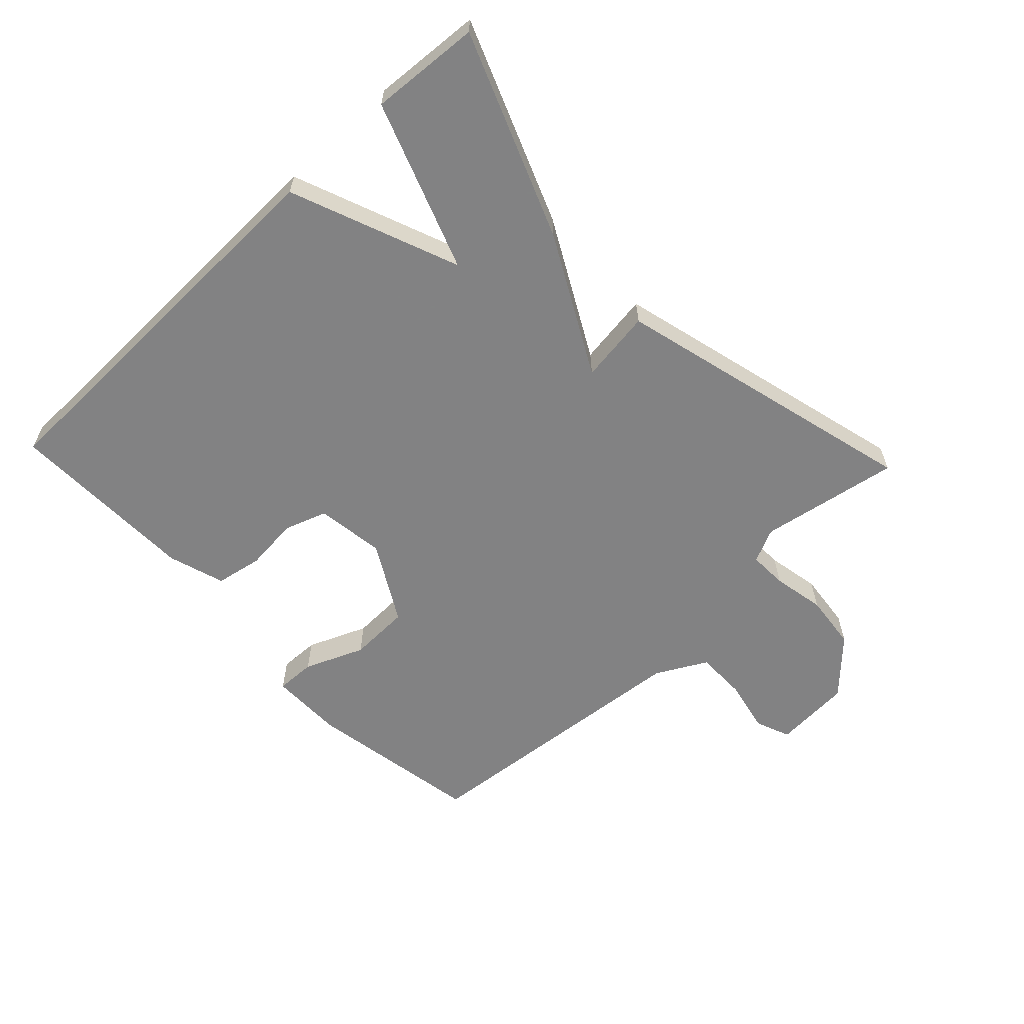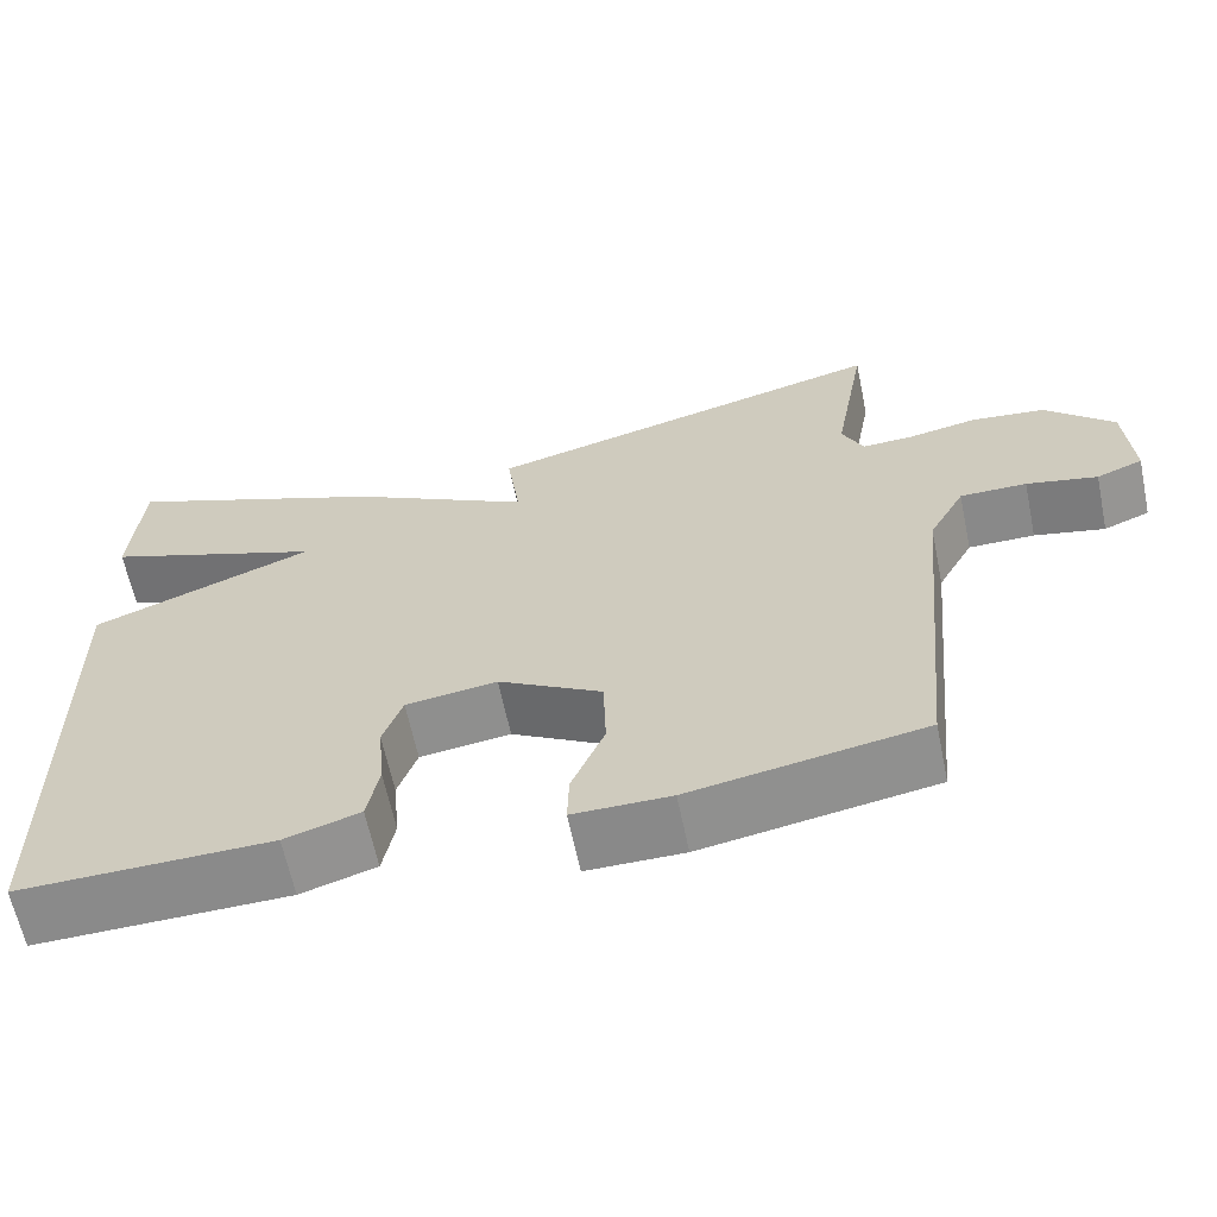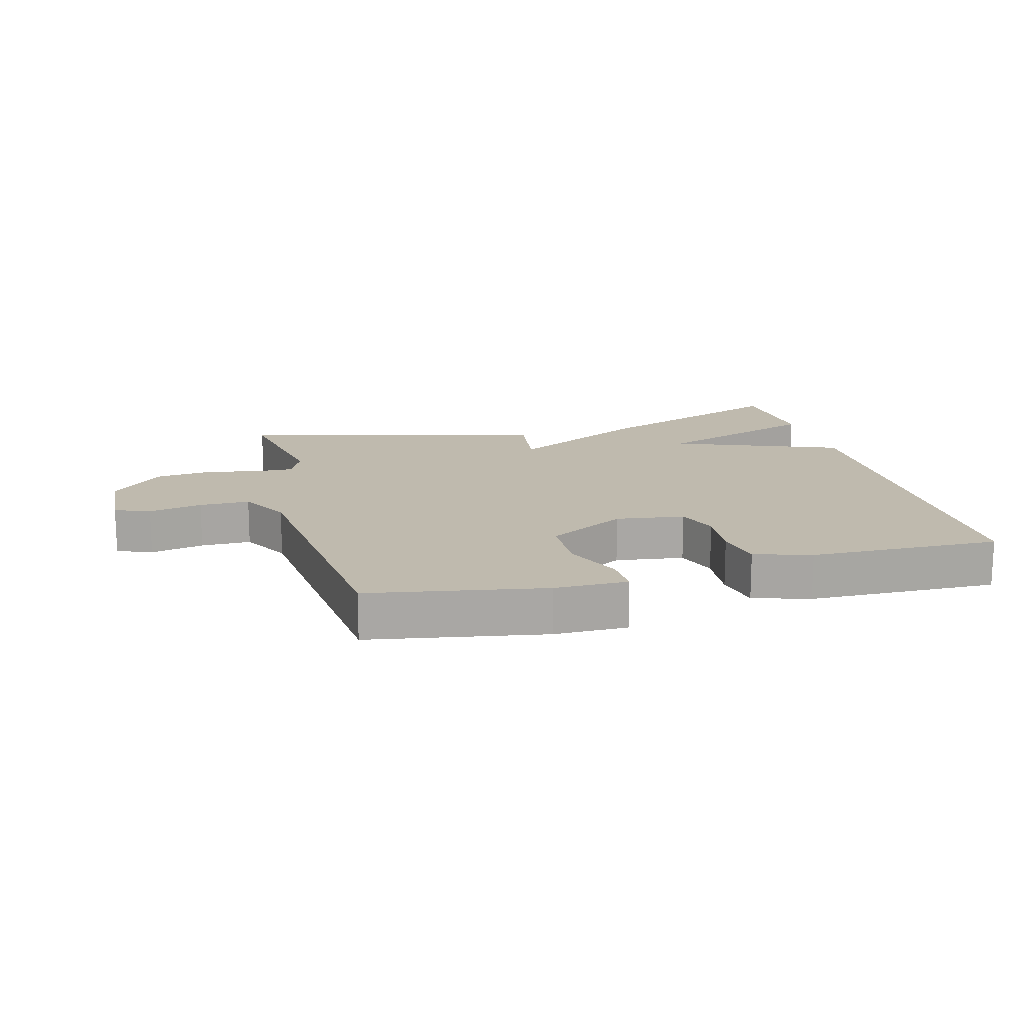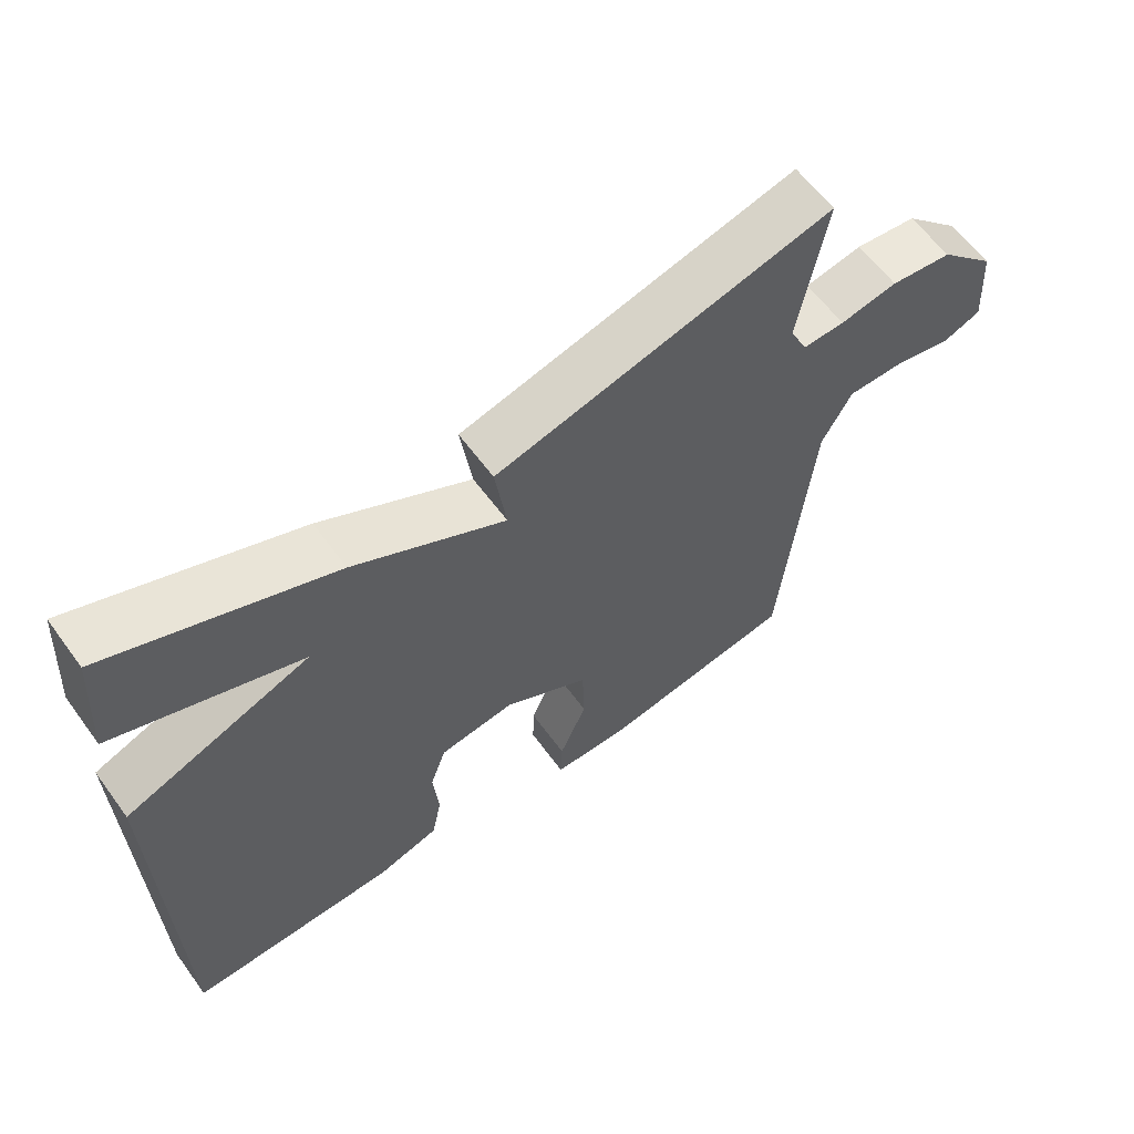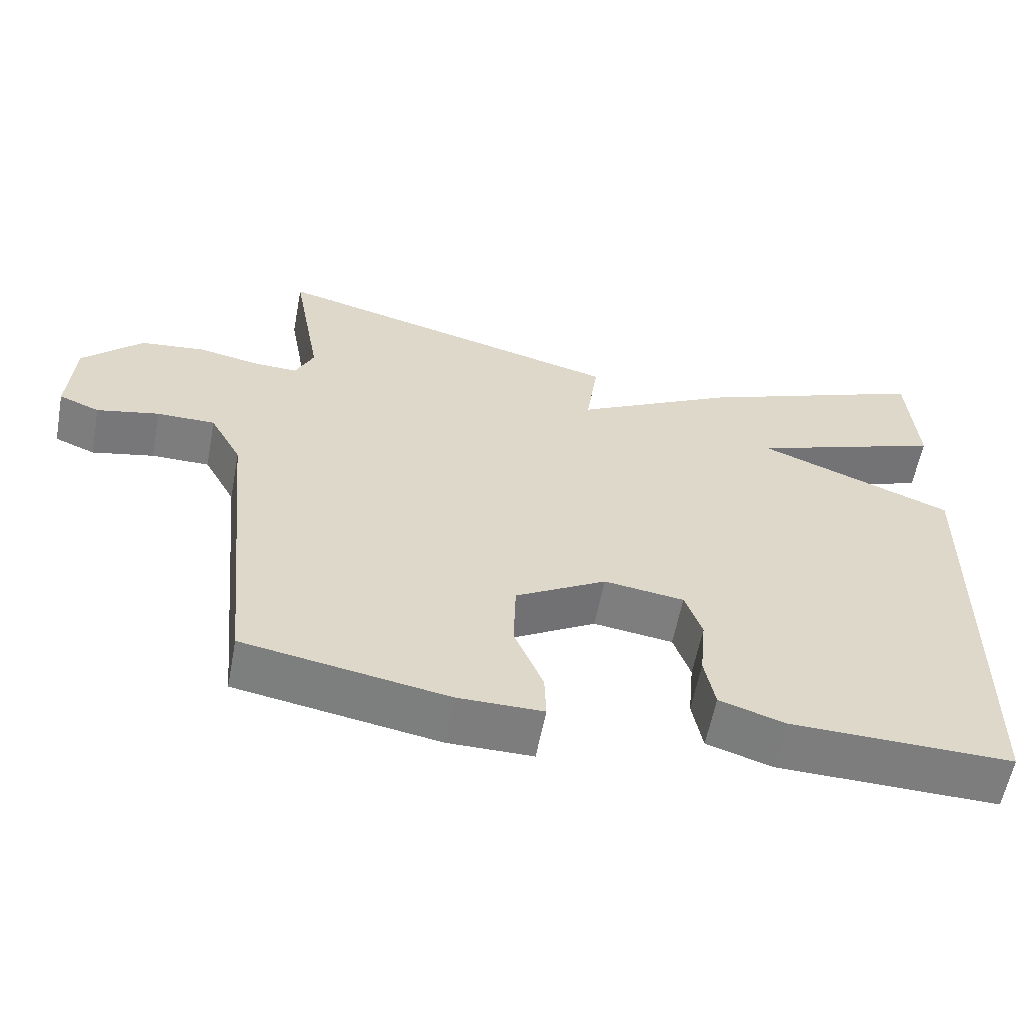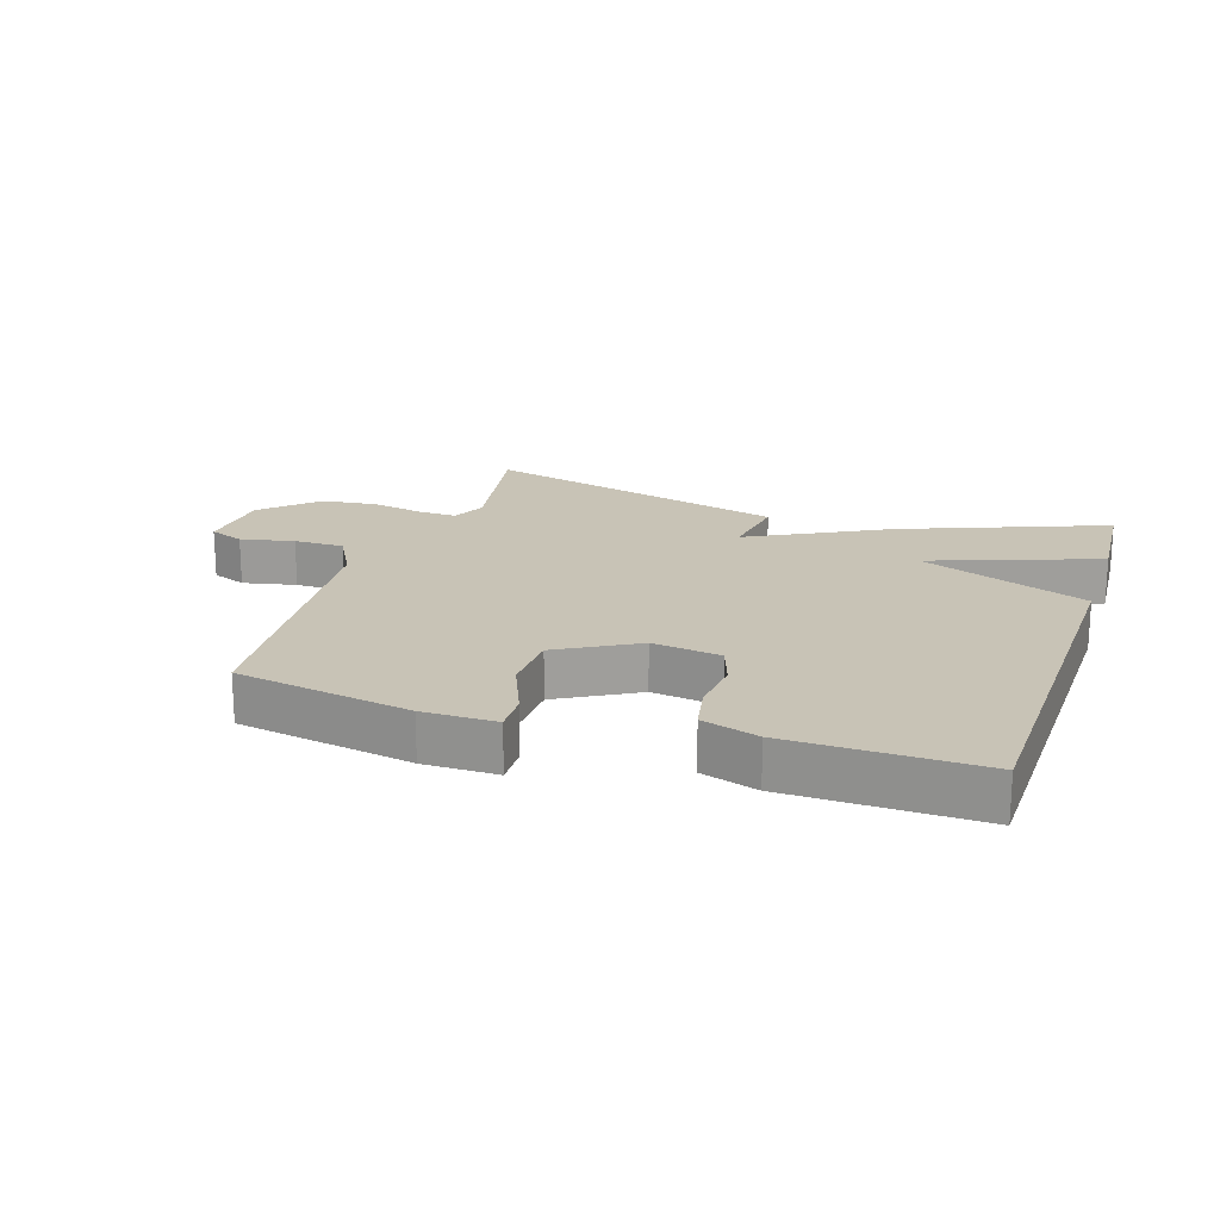
<metadata>
{"format":"obj","ext":"obj","renderer":"f3d","projection":"perspective","resolution":1024,"background":"white","views":[{"elev":-60.9,"azim":-46.6,"up":"+Y"},{"elev":-63.2,"azim":11.8,"up":"+Z"},{"elev":15.7,"azim":165.1,"up":"+Y"},{"elev":61.0,"azim":-36.1,"up":"+Z"},{"elev":-59.1,"azim":169.3,"up":"+Z"},{"elev":19.4,"azim":-161.7,"up":"+Y"}]}
</metadata>
<code>
v 0.5 0.07 0.5
v 0.461 0.07 0.281
v 0.486 0.07 0.228
v 0.546 0.07 0.23
v 0.628 0.07 0.246
v 0.716 0.07 0.236
v 0.797 0.07 0.156
v 0.805 0.07 0.034
v 0.75 0.07 0.012
v 0.666 0.07 0.03
v 0.587 0.07 0.03
v 0.544 0.07 -0.049
v 0.5 0.07 -0.5
v 0.225 0.07 -0.548
v 0.11 0.07 -0.548
v 0.112 0.07 -0.486
v 0.151 0.07 -0.393
v 0.148 0.07 -0.297
v 0.025 0.07 -0.227
v -0.083 0.07 -0.242
v -0.106 0.07 -0.308
v -0.098 0.07 -0.393
v -0.112 0.07 -0.466
v -0.201 0.07 -0.494
v -0.5 0.07 -0.5
v -0.512 0.07 0.128
v -0.248 0.07 0.232
v -0.512 0.07 0.328
v -0.5 0.07 0.5
v -0.182 0.07 0.375
v 0.034 0.07 0.26
v 0.018 0.07 0.375
v 0.5 0 0.5
v 0.461 0 0.281
v 0.486 0 0.228
v 0.546 0 0.23
v 0.628 0 0.246
v 0.716 0 0.236
v 0.797 0 0.156
v 0.805 0 0.034
v 0.75 0 0.012
v 0.666 0 0.03
v 0.587 0 0.03
v 0.544 0 -0.049
v 0.5 0 -0.5
v 0.225 0 -0.548
v 0.11 0 -0.548
v 0.112 0 -0.486
v 0.151 0 -0.393
v 0.148 0 -0.297
v 0.025 0 -0.227
v -0.083 0 -0.242
v -0.106 0 -0.308
v -0.098 0 -0.393
v -0.112 0 -0.466
v -0.201 0 -0.494
v -0.5 0 -0.5
v -0.512 0 0.128
v -0.248 0 0.232
v -0.512 0 0.328
v -0.5 0 0.5
v -0.182 0 0.375
v 0.034 0 0.26
v 0.018 0 0.375
f 31 32 1 2
f 29 30 31
f 28 29 31
f 27 28 31
f 27 31 2 3
f 25 26 27
f 24 25 27
f 23 24 27
f 22 23 27
f 21 22 27
f 20 21 27
f 19 20 27 3
f 18 19 3 4
f 4 5 6
f 18 4 6
f 17 18 6
f 15 16 17
f 14 15 17
f 13 14 17
f 12 13 17
f 11 12 17
f 11 17 6
f 6 7 8
f 11 6 8
f 10 11 8
f 8 9 10
f 34 33 64 63
f 63 62 61
f 63 61 60
f 63 60 59
f 35 34 63 59
f 59 58 57
f 59 57 56
f 59 56 55
f 59 55 54
f 59 54 53
f 59 53 52
f 35 59 52 51
f 36 35 51 50
f 38 37 36
f 38 36 50
f 38 50 49
f 49 48 47
f 49 47 46
f 49 46 45
f 49 45 44
f 49 44 43
f 38 49 43
f 40 39 38
f 40 38 43
f 40 43 42
f 42 41 40
f 1 33 34 2
f 2 34 35 3
f 3 35 36 4
f 4 36 37 5
f 5 37 38 6
f 6 38 39 7
f 7 39 40 8
f 8 40 41 9
f 9 41 42 10
f 10 42 43 11
f 11 43 44 12
f 12 44 45 13
f 13 45 46 14
f 14 46 47 15
f 15 47 48 16
f 16 48 49 17
f 17 49 50 18
f 18 50 51 19
f 19 51 52 20
f 20 52 53 21
f 21 53 54 22
f 22 54 55 23
f 23 55 56 24
f 24 56 57 25
f 25 57 58 26
f 26 58 59 27
f 27 59 60 28
f 28 60 61 29
f 29 61 62 30
f 30 62 63 31
f 31 63 64 32
f 32 64 33 1

</code>
